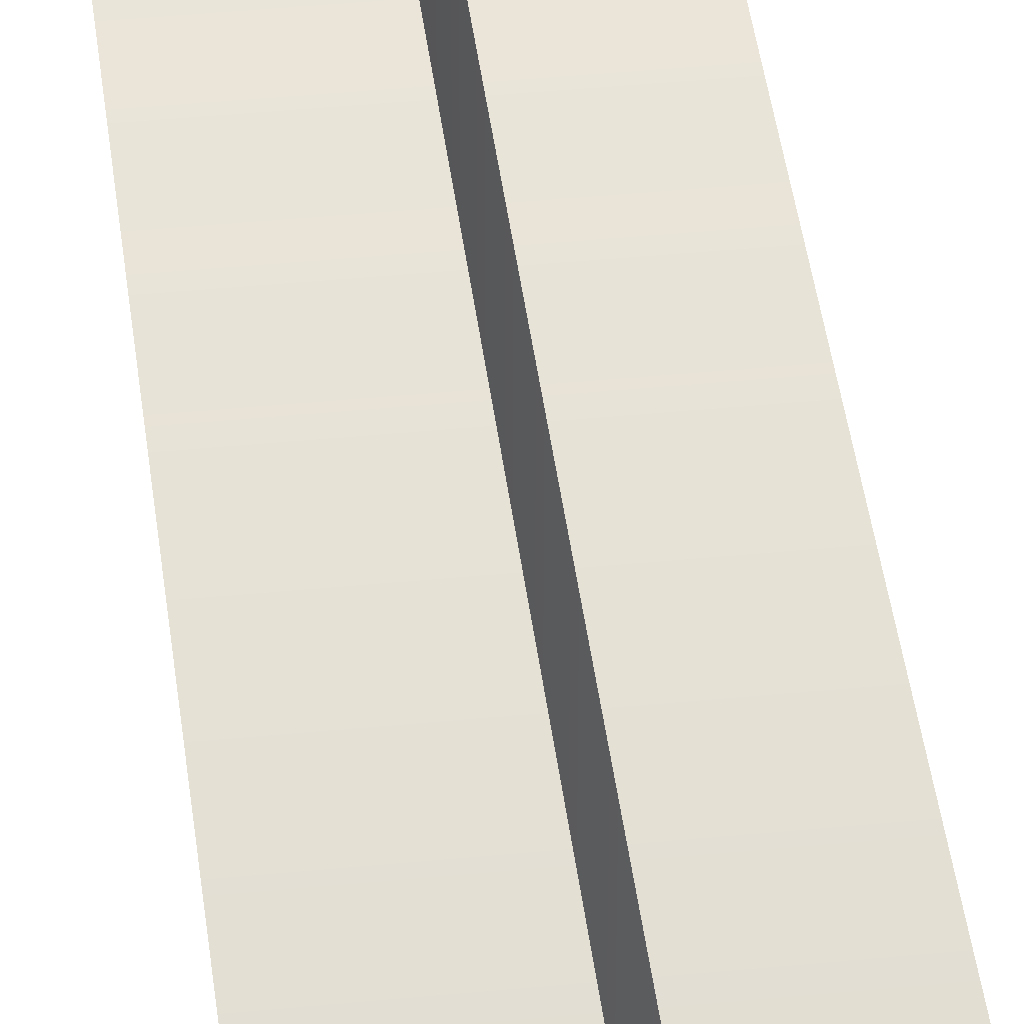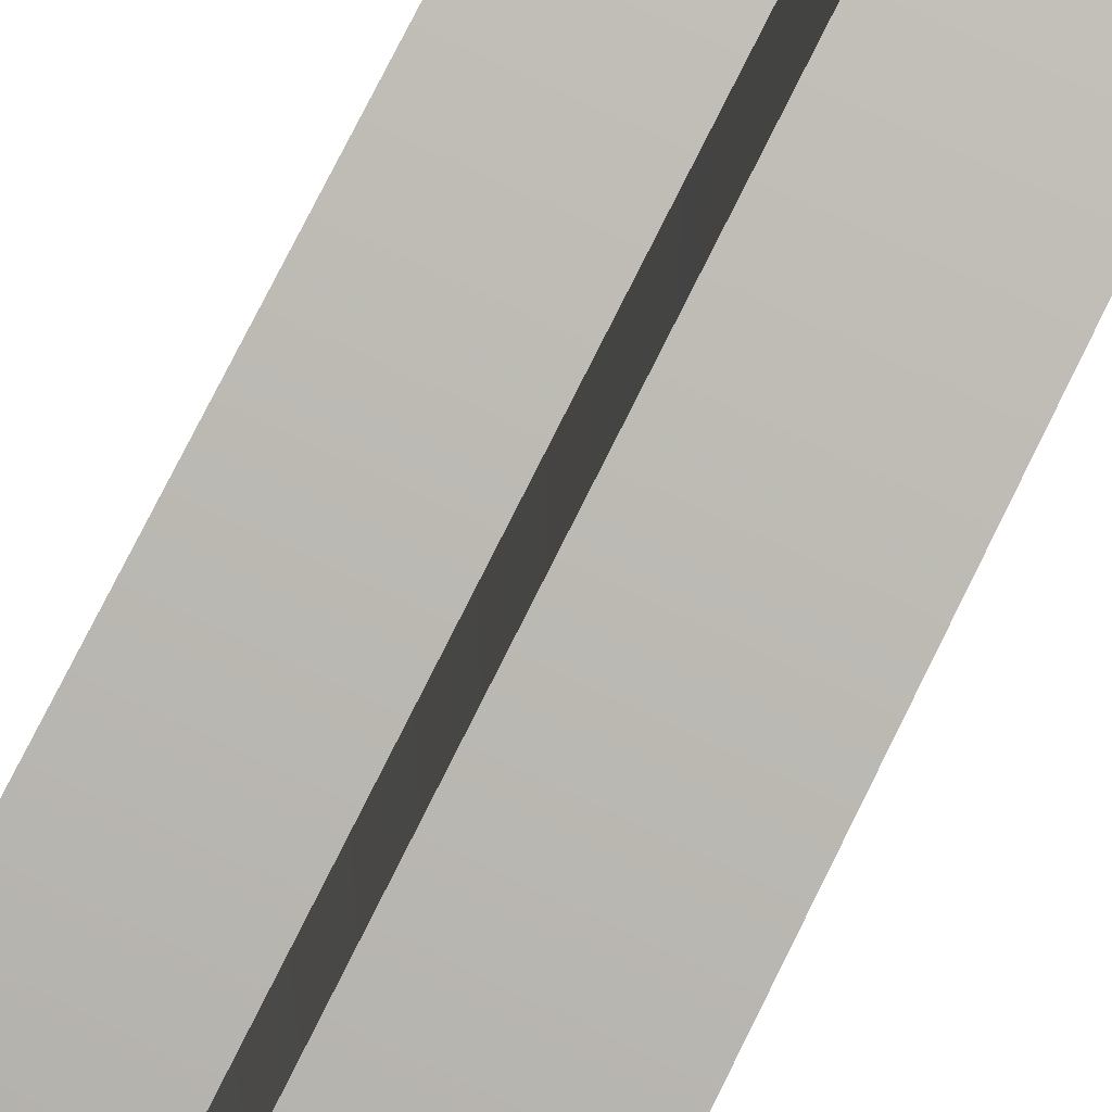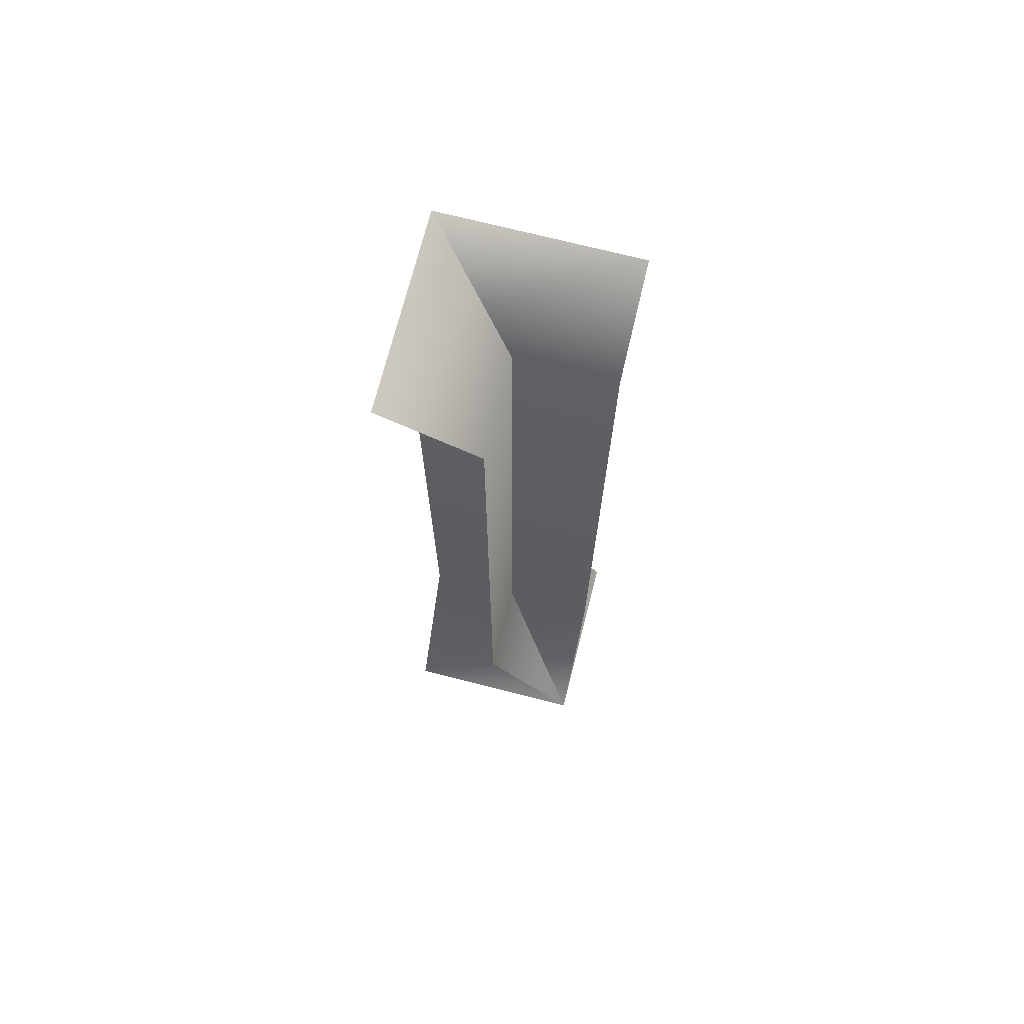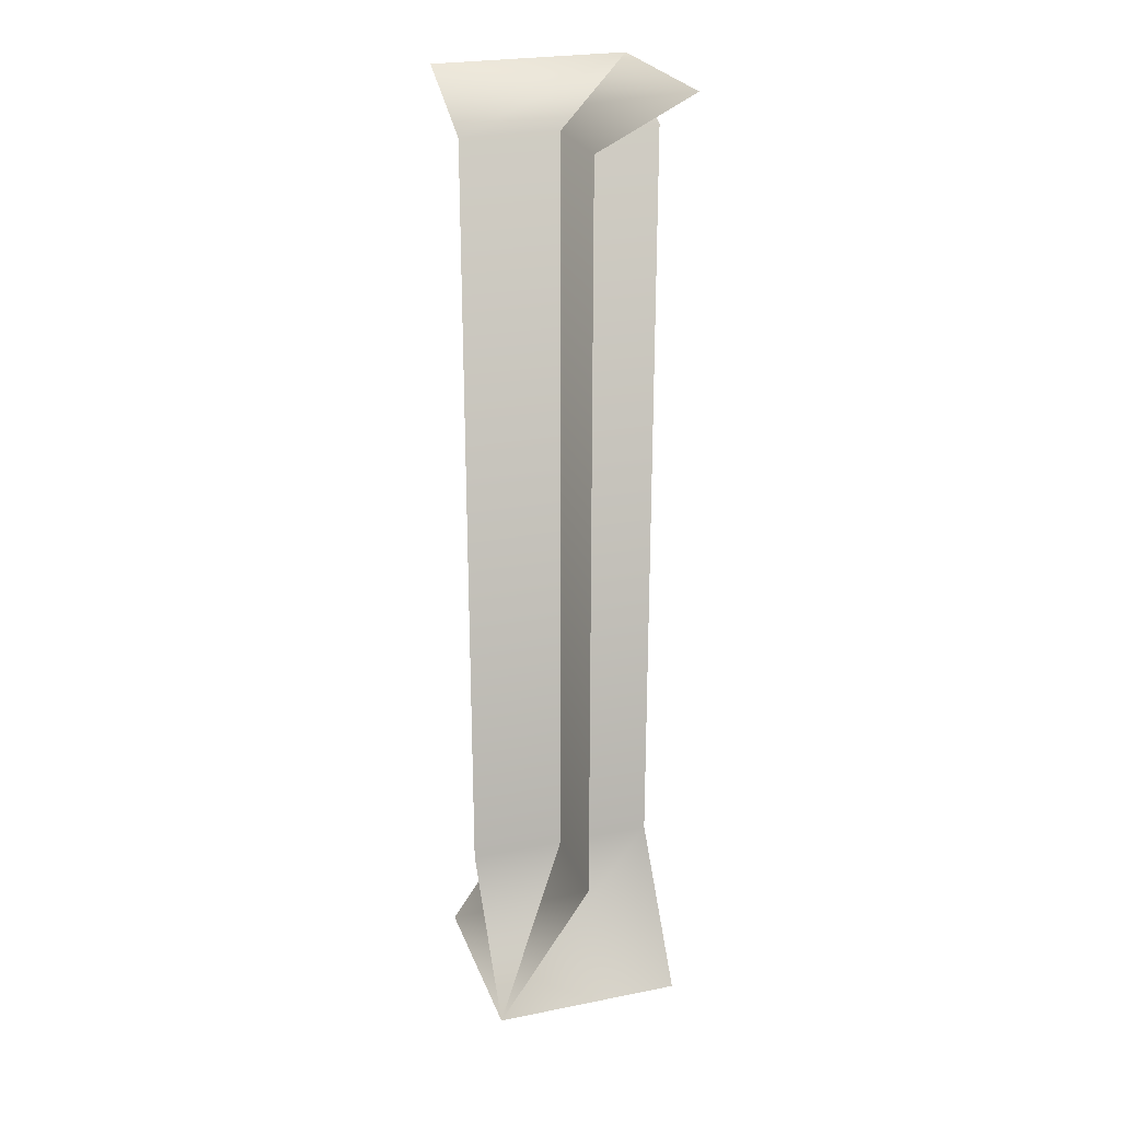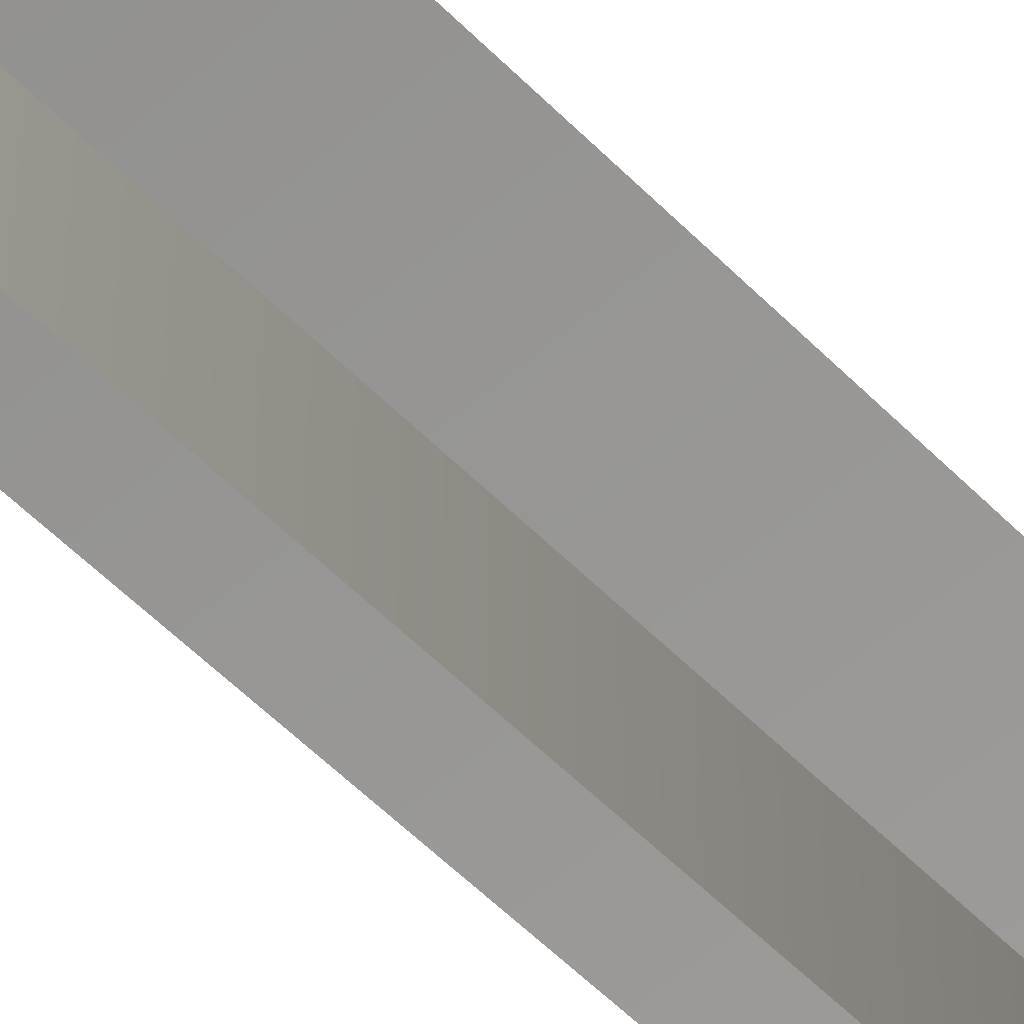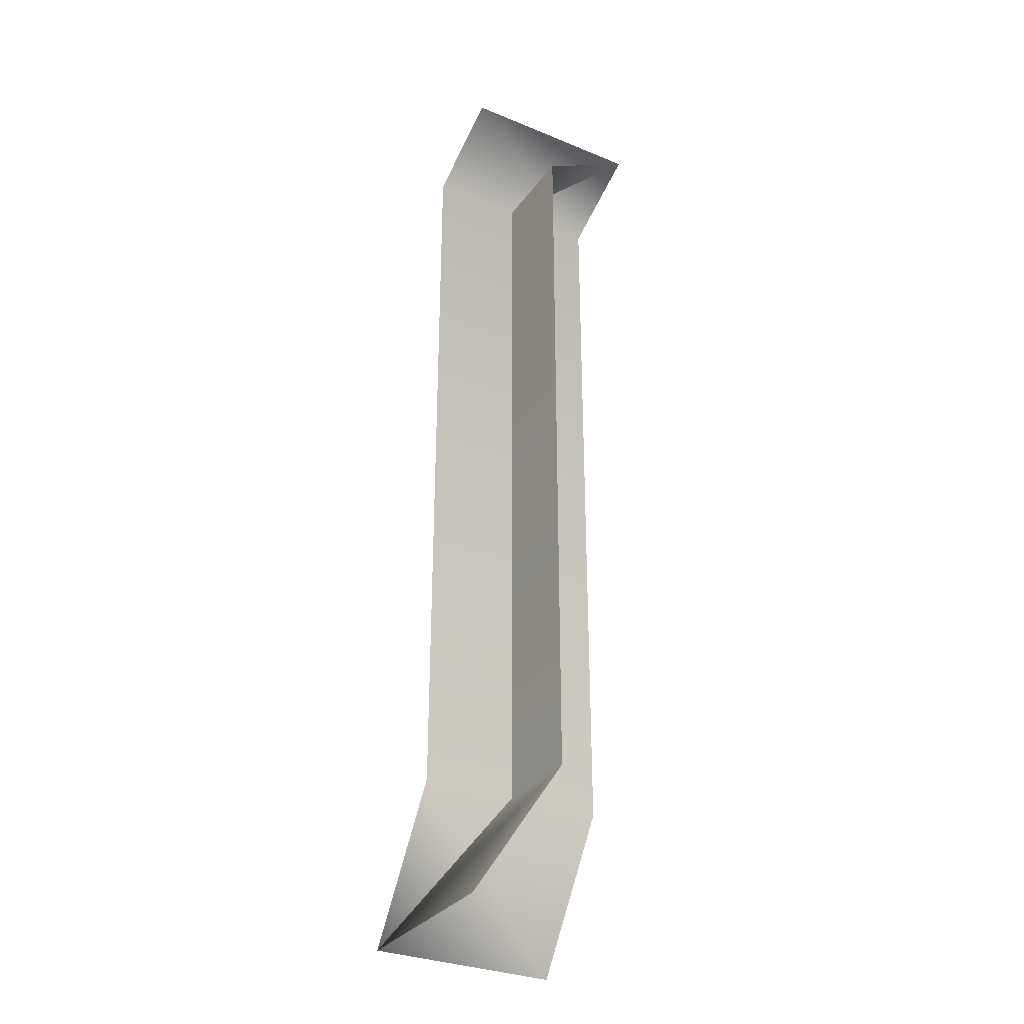
<metadata>
{"format":"obj","ext":"obj","renderer":"f3d","projection":"perspective","resolution":1024,"background":"white","views":[{"elev":41.2,"azim":173.2,"up":"+Z"},{"elev":72.0,"azim":-154.1,"up":"+Z"},{"elev":72.0,"azim":14.3,"up":"+Y"},{"elev":25.3,"azim":72.3,"up":"+Y"},{"elev":-54.7,"azim":43.1,"up":"+Z"},{"elev":-31.7,"azim":150.0,"up":"+Y"}]}
</metadata>
<code>
o map.007
v 0 0.75 0.5
v 0 0 1
v 1 0 1
v 1 0.75 0.5
v 0.5 0.75 1
v 1 0 0
v 0.5 0.75 0
v 0 5 1e-06
v 0 4.75 0.5
v 1 4.75 0.5
v 1 5 1e-06
v 0 5 1
v 0.5 4.75 1
v 0.5 4.75 1e-06
f 2 4 1
f 3 7 5
f 2 3 4
f 3 6 7
f 9 11 8
f 13 8 12
f 9 10 11
f 13 14 8
f 4 9 1
f 7 13 5
f 4 10 9
f 7 14 13

</code>
